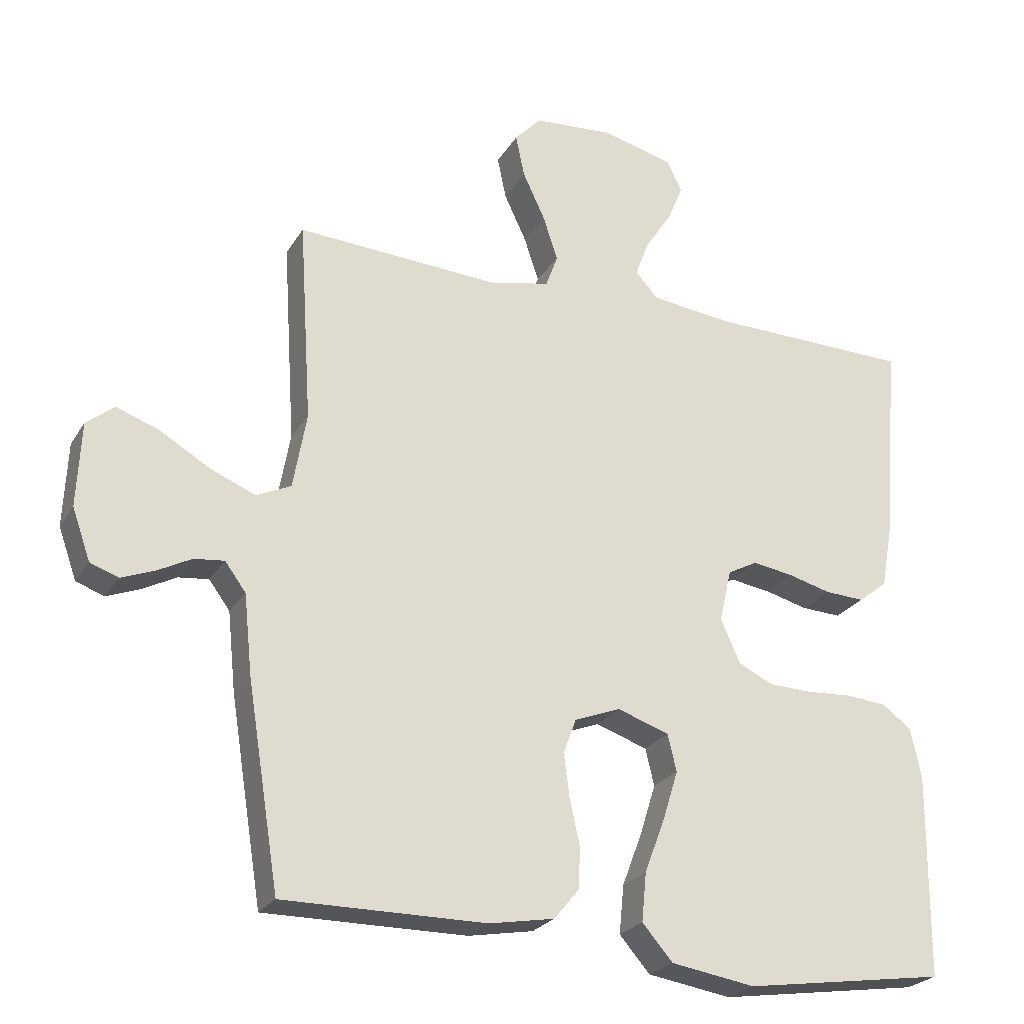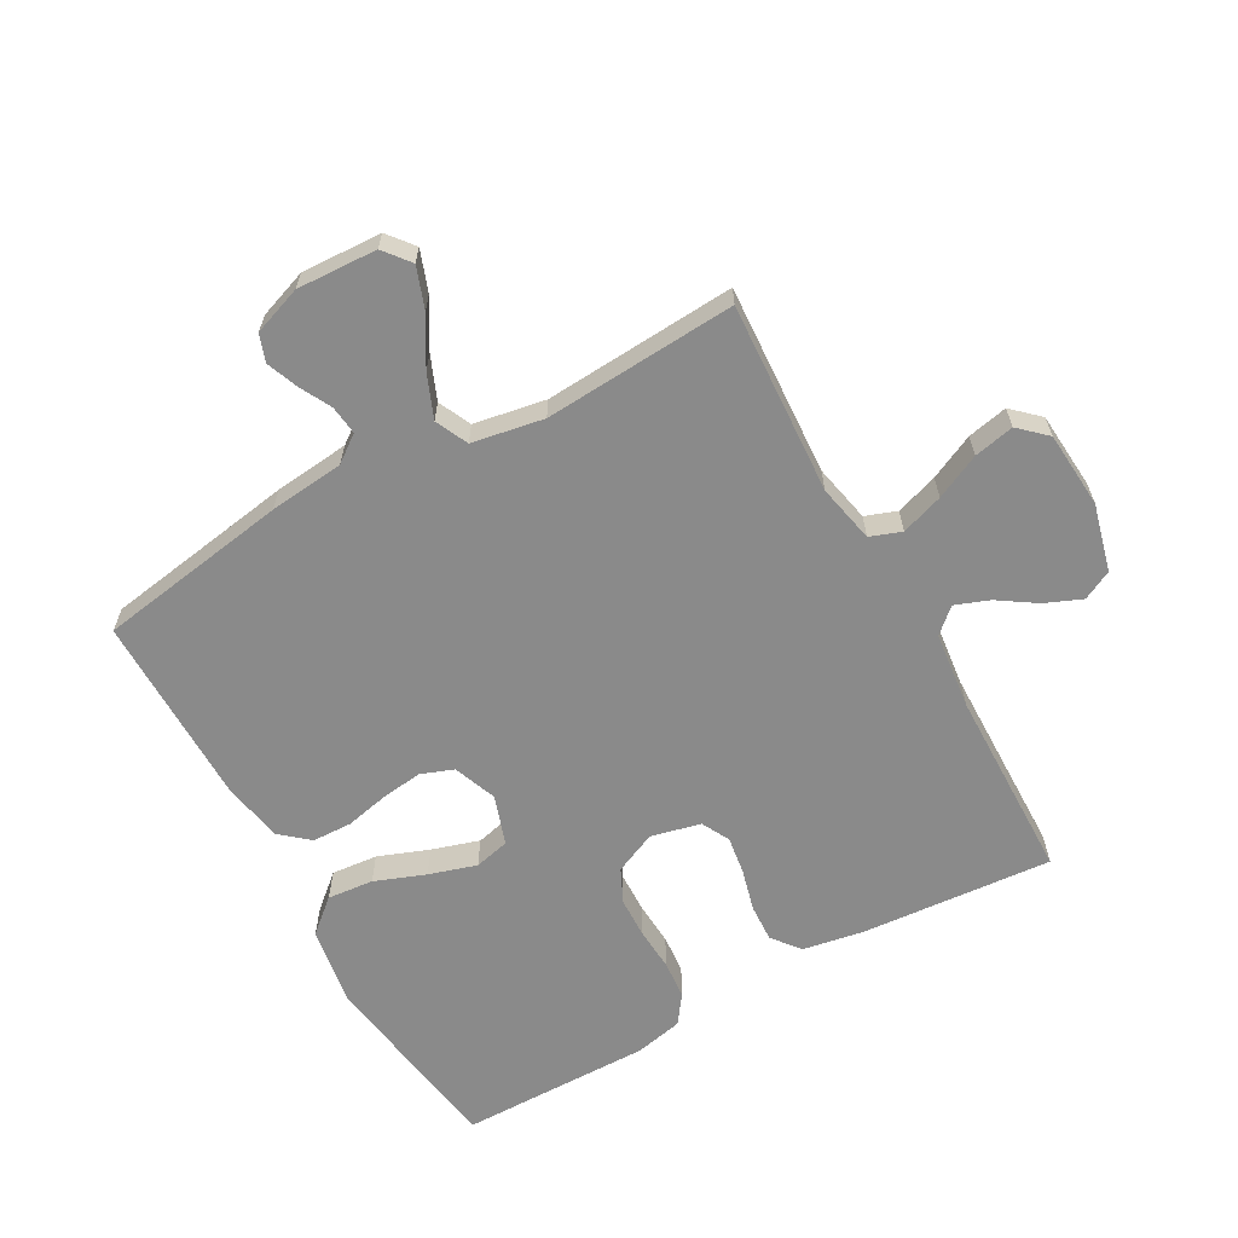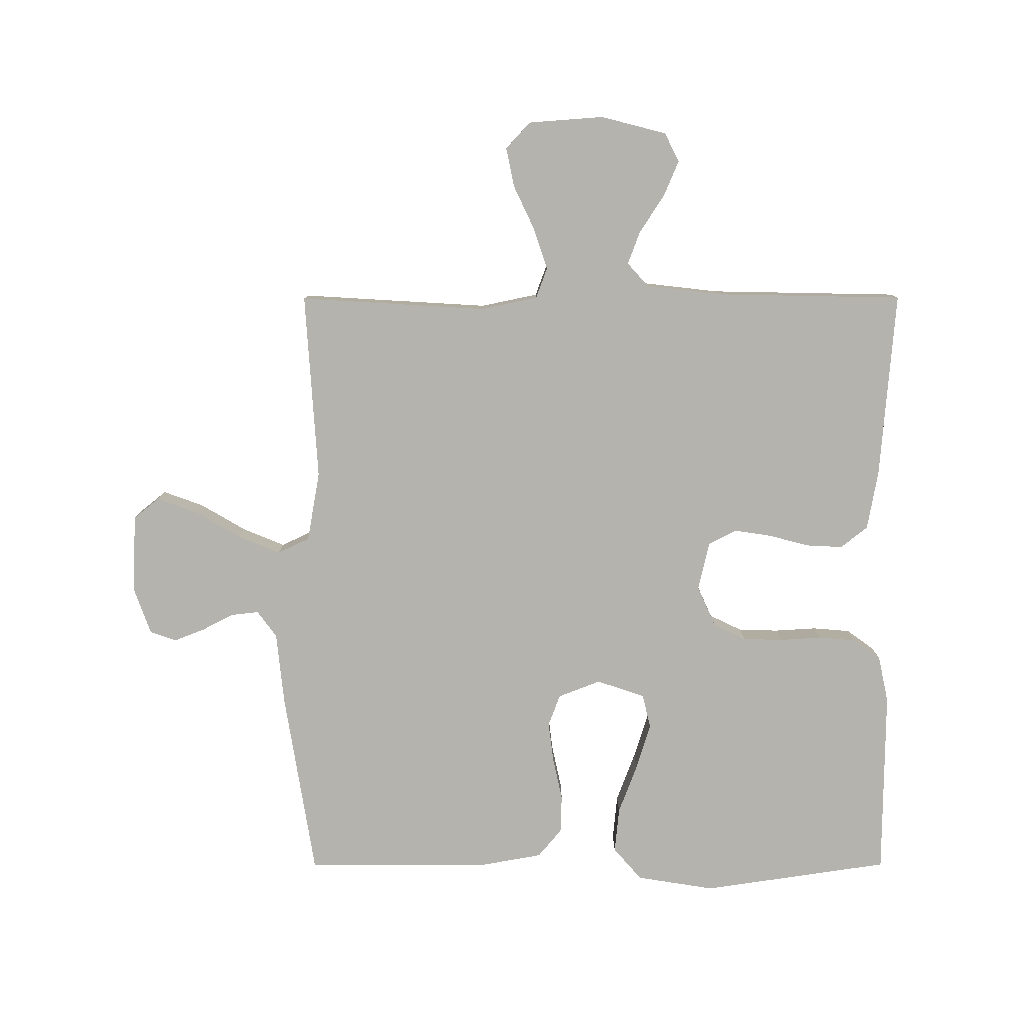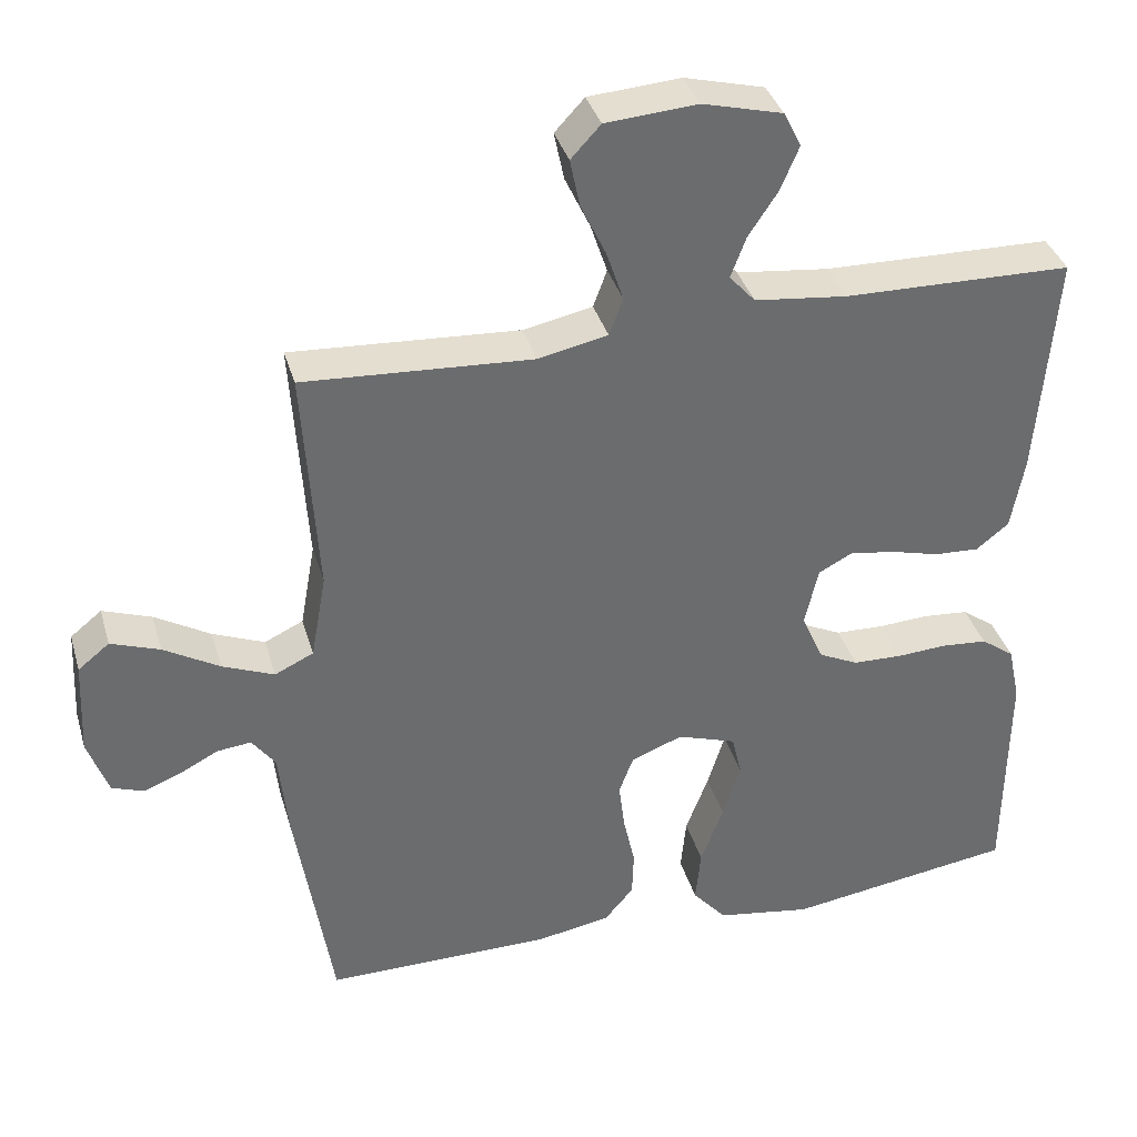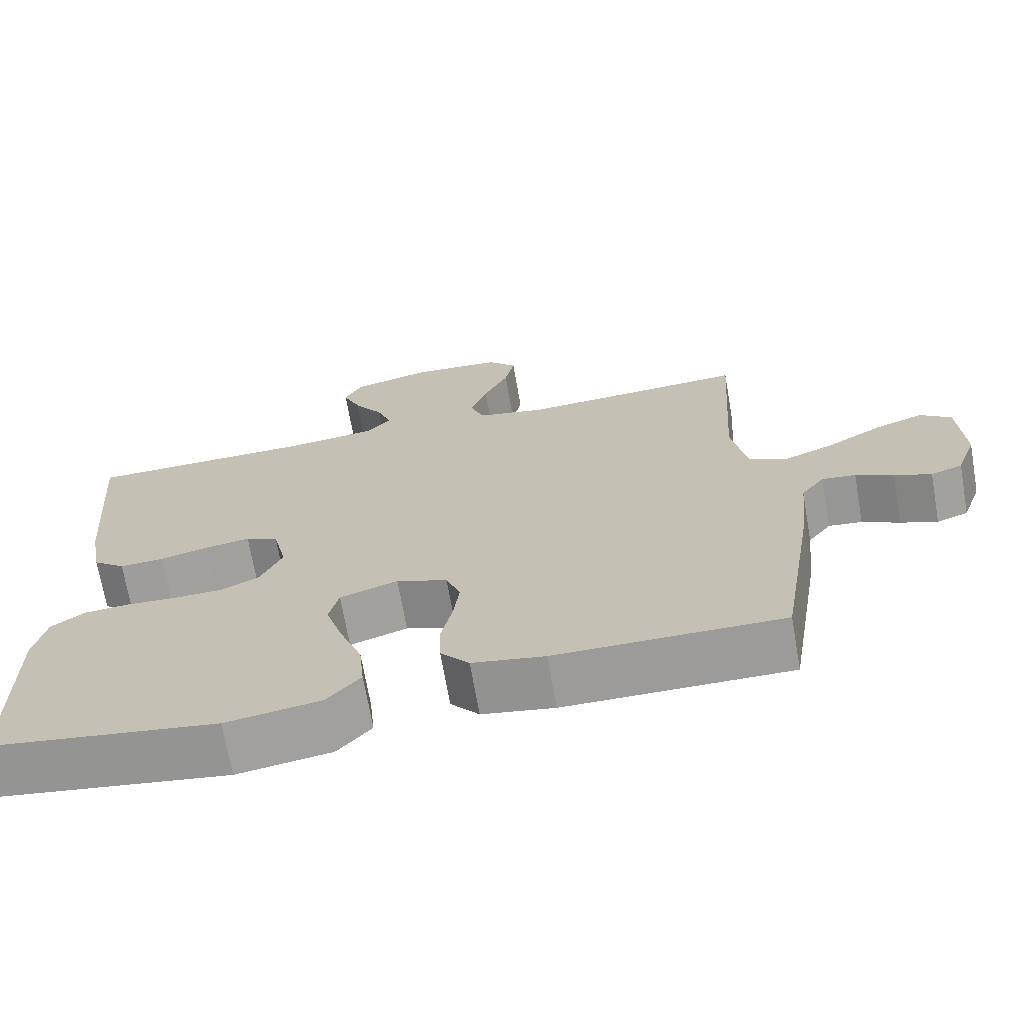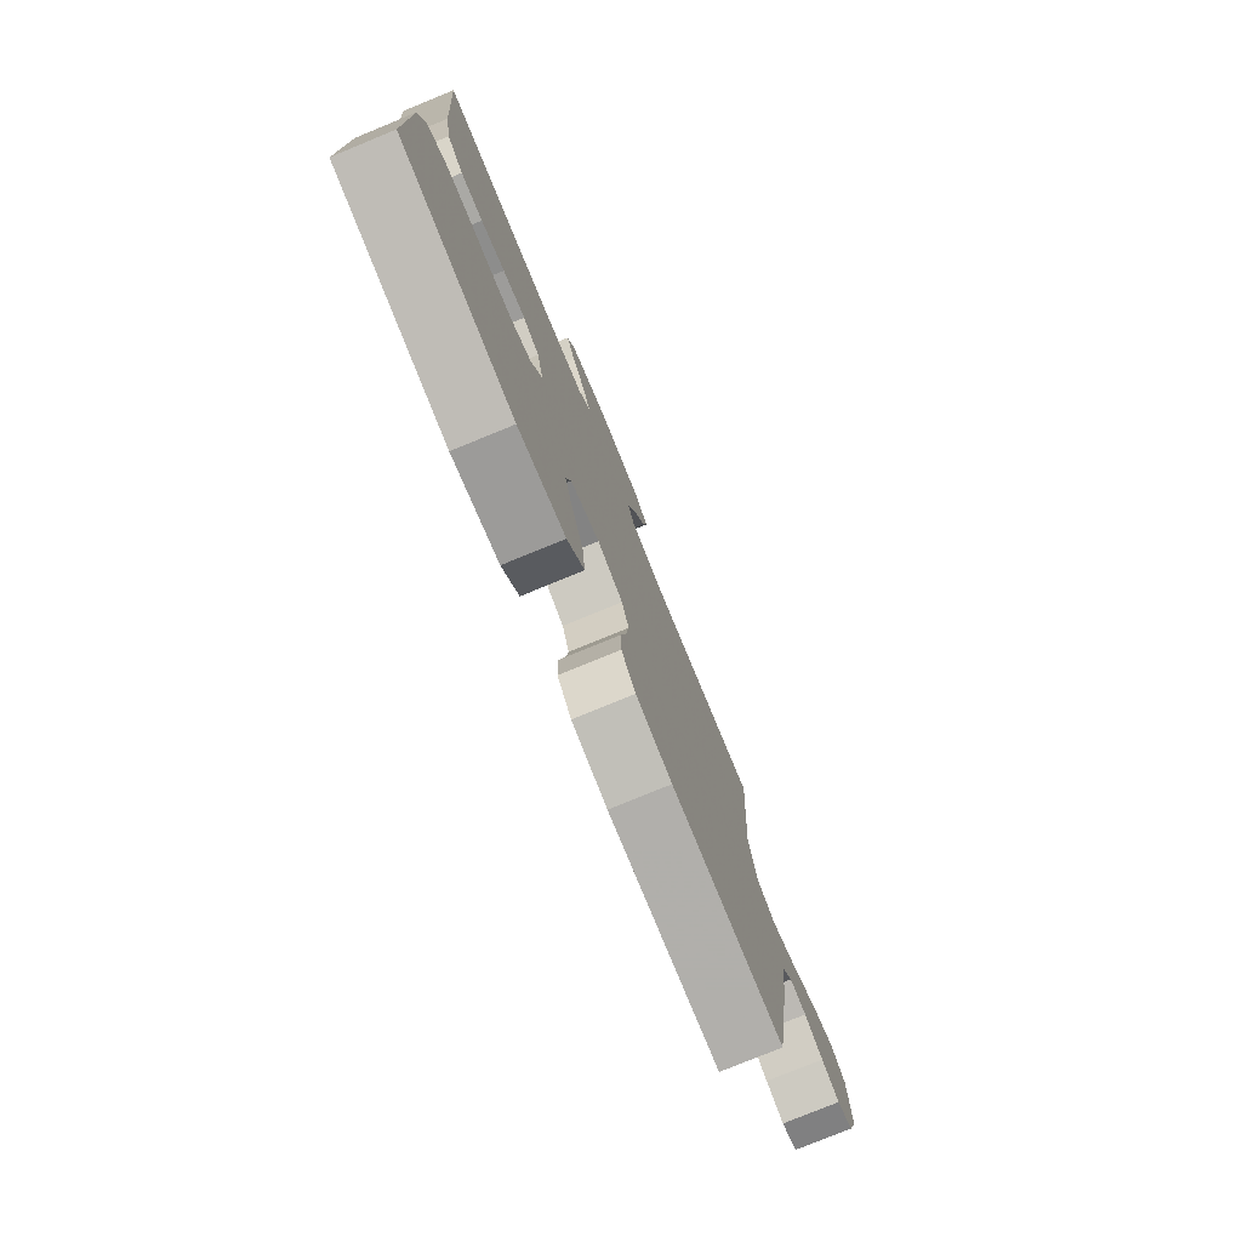
<metadata>
{"format":"obj","ext":"obj","renderer":"f3d","projection":"perspective","resolution":1024,"background":"white","views":[{"elev":-24.5,"azim":-24.1,"up":"+Z"},{"elev":-63.4,"azim":-60.8,"up":"+Y"},{"elev":-79.9,"azim":0.1,"up":"+Y"},{"elev":36.6,"azim":-15.7,"up":"+Z"},{"elev":-69.9,"azim":-170.1,"up":"+Z"},{"elev":-77.9,"azim":112.3,"up":"+Z"}]}
</metadata>
<code>
v 0.5 0.07 0.5
v 0.476 0.07 0.2
v 0.459 0.07 0.106
v 0.416 0.07 0.072
v 0.357 0.07 0.075
v 0.293 0.07 0.092
v 0.233 0.07 0.101
v 0.189 0.07 0.078
v 0.171 0.07 0
v 0.2 0.07 -0.065
v 0.252 0.07 -0.09
v 0.316 0.07 -0.092
v 0.383 0.07 -0.088
v 0.443 0.07 -0.093
v 0.487 0.07 -0.125
v 0.503 0.07 -0.2
v 0.5 0.07 -0.5
v 0.2 0.07 -0.544
v 0.075 0.07 -0.524
v 0.03 0.07 -0.472
v 0.037 0.07 -0.4
v 0.067 0.07 -0.321
v 0.09 0.07 -0.247
v 0.077 0.07 -0.192
v 0 0.07 -0.166
v -0.068 0.07 -0.192
v -0.087 0.07 -0.243
v -0.079 0.07 -0.307
v -0.064 0.07 -0.376
v -0.066 0.07 -0.437
v -0.104 0.07 -0.482
v -0.2 0.07 -0.499
v -0.5 0.07 -0.5
v -0.548 0.07 -0.2
v -0.56 0.07 -0.083
v -0.591 0.07 -0.041
v -0.636 0.07 -0.046
v -0.686 0.07 -0.072
v -0.735 0.07 -0.091
v -0.777 0.07 -0.076
v -0.804 0.07 0
v -0.798 0.07 0.125
v -0.757 0.07 0.158
v -0.693 0.07 0.135
v -0.62 0.07 0.092
v -0.552 0.07 0.064
v -0.501 0.07 0.088
v -0.481 0.07 0.2
v -0.5 0.07 0.5
v -0.2 0.07 0.482
v -0.109 0.07 0.501
v -0.091 0.07 0.55
v -0.113 0.07 0.616
v -0.146 0.07 0.686
v -0.159 0.07 0.749
v -0.12 0.07 0.791
v 0 0.07 0.8
v 0.105 0.07 0.773
v 0.128 0.07 0.727
v 0.104 0.07 0.67
v 0.065 0.07 0.611
v 0.045 0.07 0.558
v 0.079 0.07 0.52
v 0.2 0.07 0.506
v 0.5 0 0.5
v 0.476 0 0.2
v 0.459 0 0.106
v 0.416 0 0.072
v 0.357 0 0.075
v 0.293 0 0.092
v 0.233 0 0.101
v 0.189 0 0.078
v 0.171 0 0
v 0.2 0 -0.065
v 0.252 0 -0.09
v 0.316 0 -0.092
v 0.383 0 -0.088
v 0.443 0 -0.093
v 0.487 0 -0.125
v 0.503 0 -0.2
v 0.5 0 -0.5
v 0.2 0 -0.544
v 0.075 0 -0.524
v 0.03 0 -0.472
v 0.037 0 -0.4
v 0.067 0 -0.321
v 0.09 0 -0.247
v 0.077 0 -0.192
v 0 0 -0.166
v -0.068 0 -0.192
v -0.087 0 -0.243
v -0.079 0 -0.307
v -0.064 0 -0.376
v -0.066 0 -0.437
v -0.104 0 -0.482
v -0.2 0 -0.499
v -0.5 0 -0.5
v -0.548 0 -0.2
v -0.56 0 -0.083
v -0.591 0 -0.041
v -0.636 0 -0.046
v -0.686 0 -0.072
v -0.735 0 -0.091
v -0.777 0 -0.076
v -0.804 0 0
v -0.798 0 0.125
v -0.757 0 0.158
v -0.693 0 0.135
v -0.62 0 0.092
v -0.552 0 0.064
v -0.501 0 0.088
v -0.481 0 0.2
v -0.5 0 0.5
v -0.2 0 0.482
v -0.109 0 0.501
v -0.091 0 0.55
v -0.113 0 0.616
v -0.146 0 0.686
v -0.159 0 0.749
v -0.12 0 0.791
v 0 0 0.8
v 0.105 0 0.773
v 0.128 0 0.727
v 0.104 0 0.67
v 0.065 0 0.611
v 0.045 0 0.558
v 0.079 0 0.52
v 0.2 0 0.506
f 59 60 61
f 58 59 61
f 57 58 61
f 56 57 61
f 55 56 61
f 54 55 61
f 53 54 61
f 52 53 61 62
f 51 52 62 63
f 48 49 50
f 51 63 64
f 50 51 64
f 48 50 64
f 47 48 64
f 43 44 45
f 42 43 45
f 41 42 45
f 40 41 45
f 39 40 45
f 38 39 45
f 37 38 45
f 36 37 45 46
f 35 36 46 47
f 34 35 47
f 33 34 47
f 32 33 47
f 31 32 47
f 30 31 47
f 29 30 47
f 28 29 47
f 20 21 22
f 19 20 22
f 18 19 22
f 17 18 22
f 16 17 22
f 15 16 22
f 14 15 22
f 13 14 22
f 12 13 22
f 11 12 22 23
f 10 11 23 24
f 4 5 6
f 3 4 6
f 2 3 6
f 1 2 6
f 64 1 6
f 64 6 7
f 47 64 7 8
f 27 28 47
f 26 27 47
f 47 8 9
f 26 47 9
f 25 26 9
f 9 10 24 25
f 125 124 123
f 125 123 122
f 125 122 121
f 125 121 120
f 125 120 119
f 125 119 118
f 125 118 117
f 126 125 117 116
f 127 126 116 115
f 114 113 112
f 128 127 115
f 128 115 114
f 128 114 112
f 128 112 111
f 109 108 107
f 109 107 106
f 109 106 105
f 109 105 104
f 109 104 103
f 109 103 102
f 109 102 101
f 110 109 101 100
f 111 110 100 99
f 111 99 98
f 111 98 97
f 111 97 96
f 111 96 95
f 111 95 94
f 111 94 93
f 111 93 92
f 86 85 84
f 86 84 83
f 86 83 82
f 86 82 81
f 86 81 80
f 86 80 79
f 86 79 78
f 86 78 77
f 86 77 76
f 87 86 76 75
f 88 87 75 74
f 70 69 68
f 70 68 67
f 70 67 66
f 70 66 65
f 70 65 128
f 71 70 128
f 72 71 128 111
f 111 92 91
f 111 91 90
f 73 72 111
f 73 111 90
f 73 90 89
f 89 88 74 73
f 1 65 66 2
f 2 66 67 3
f 3 67 68 4
f 4 68 69 5
f 5 69 70 6
f 6 70 71 7
f 7 71 72 8
f 8 72 73 9
f 9 73 74 10
f 10 74 75 11
f 11 75 76 12
f 12 76 77 13
f 13 77 78 14
f 14 78 79 15
f 15 79 80 16
f 16 80 81 17
f 17 81 82 18
f 18 82 83 19
f 19 83 84 20
f 20 84 85 21
f 21 85 86 22
f 22 86 87 23
f 23 87 88 24
f 24 88 89 25
f 25 89 90 26
f 26 90 91 27
f 27 91 92 28
f 28 92 93 29
f 29 93 94 30
f 30 94 95 31
f 31 95 96 32
f 32 96 97 33
f 33 97 98 34
f 34 98 99 35
f 35 99 100 36
f 36 100 101 37
f 37 101 102 38
f 38 102 103 39
f 39 103 104 40
f 40 104 105 41
f 41 105 106 42
f 42 106 107 43
f 43 107 108 44
f 44 108 109 45
f 45 109 110 46
f 46 110 111 47
f 47 111 112 48
f 48 112 113 49
f 49 113 114 50
f 50 114 115 51
f 51 115 116 52
f 52 116 117 53
f 53 117 118 54
f 54 118 119 55
f 55 119 120 56
f 56 120 121 57
f 57 121 122 58
f 58 122 123 59
f 59 123 124 60
f 60 124 125 61
f 61 125 126 62
f 62 126 127 63
f 63 127 128 64
f 64 128 65 1

</code>
